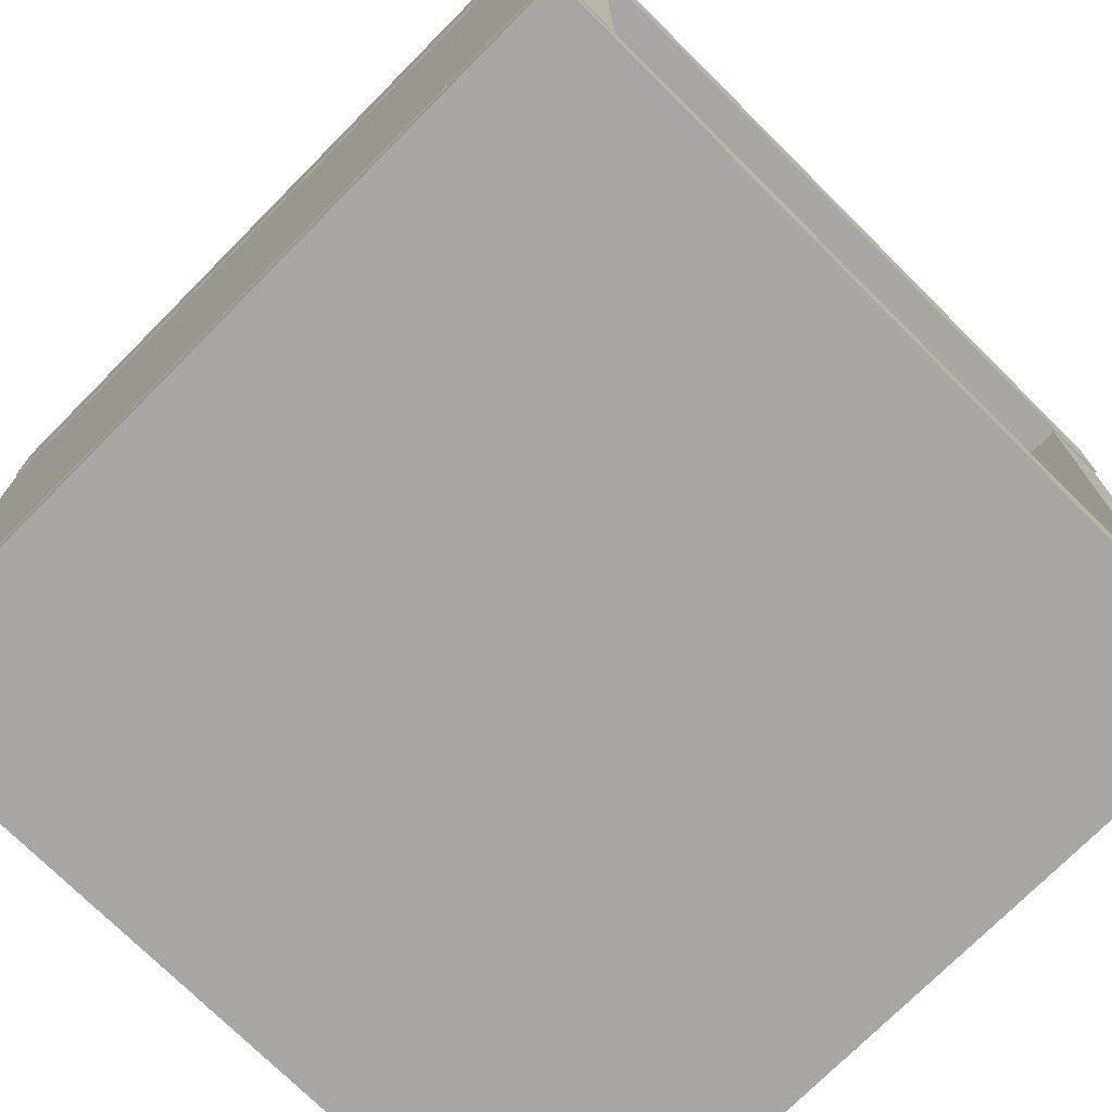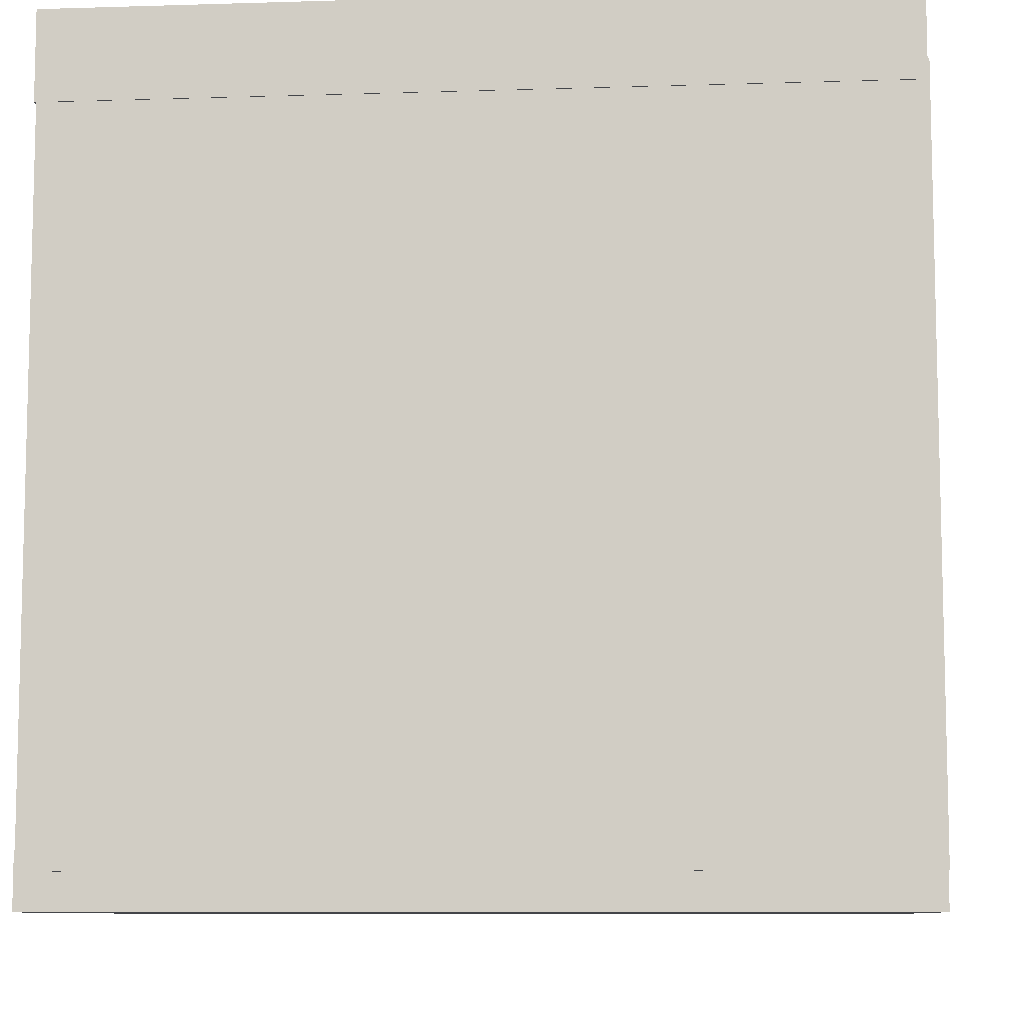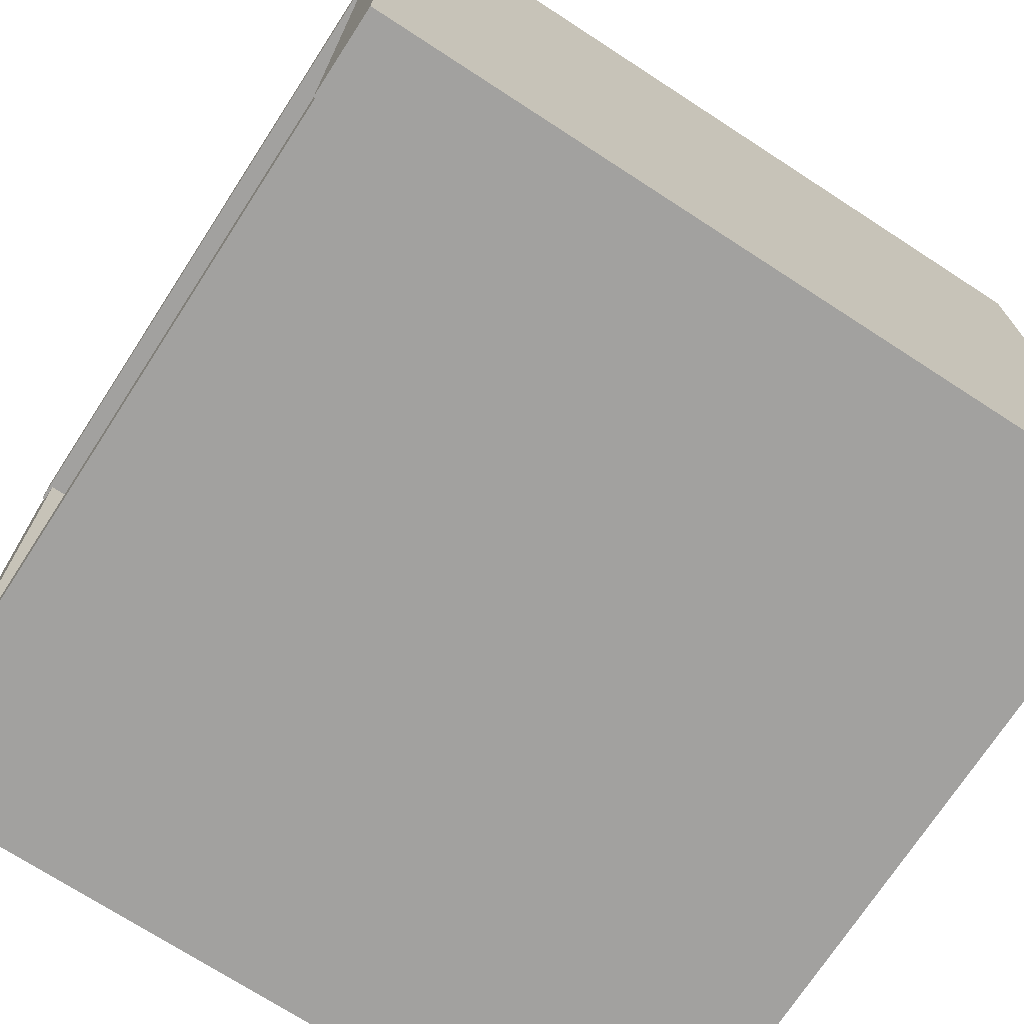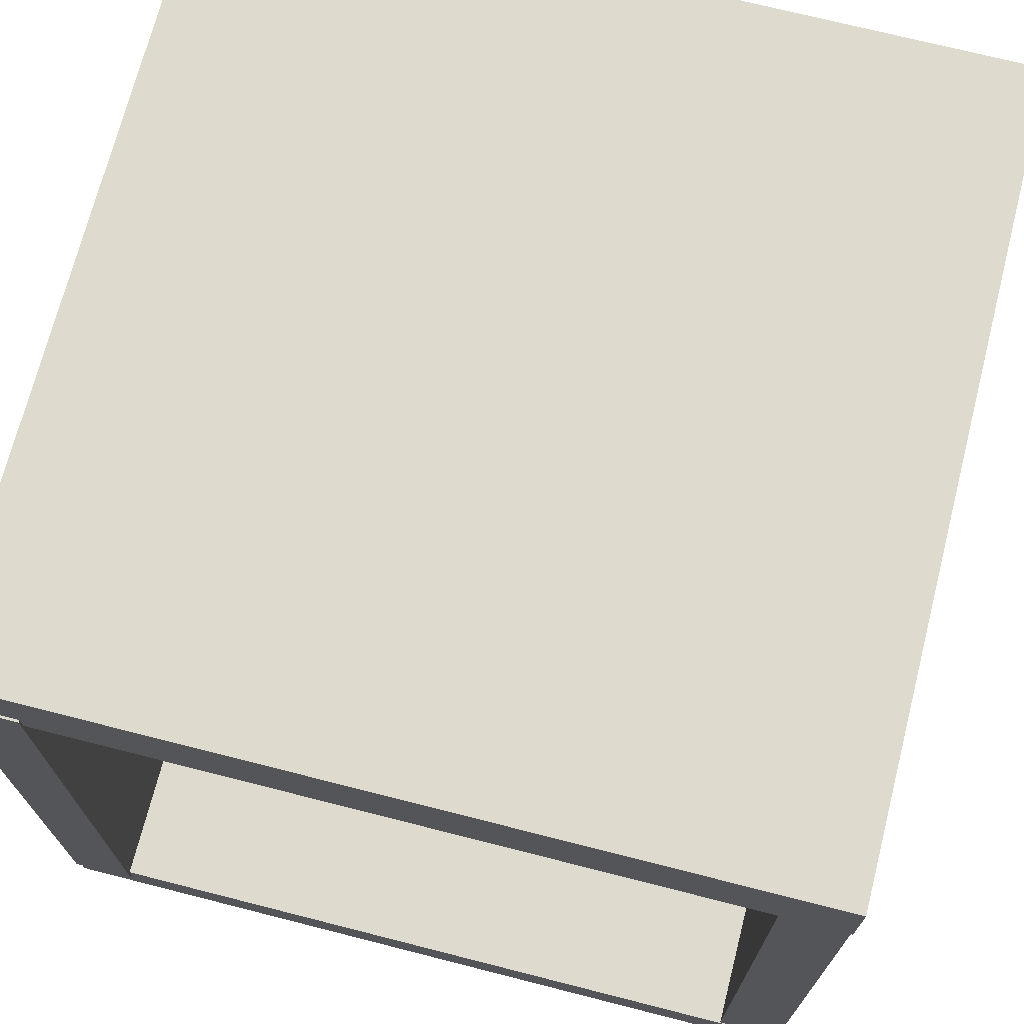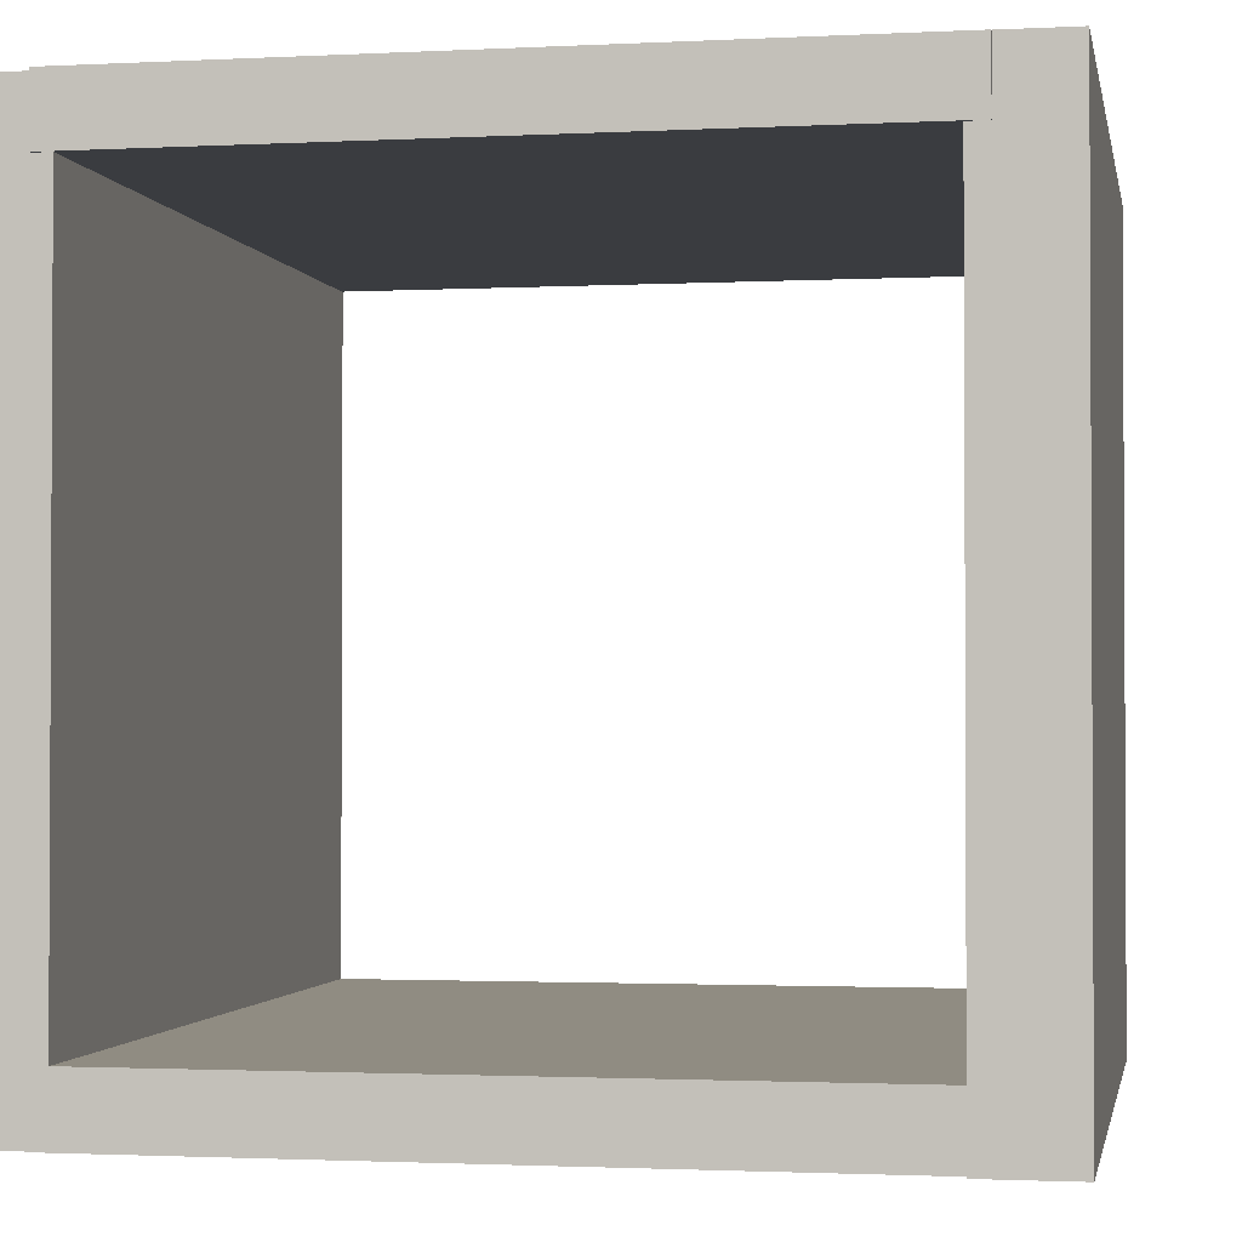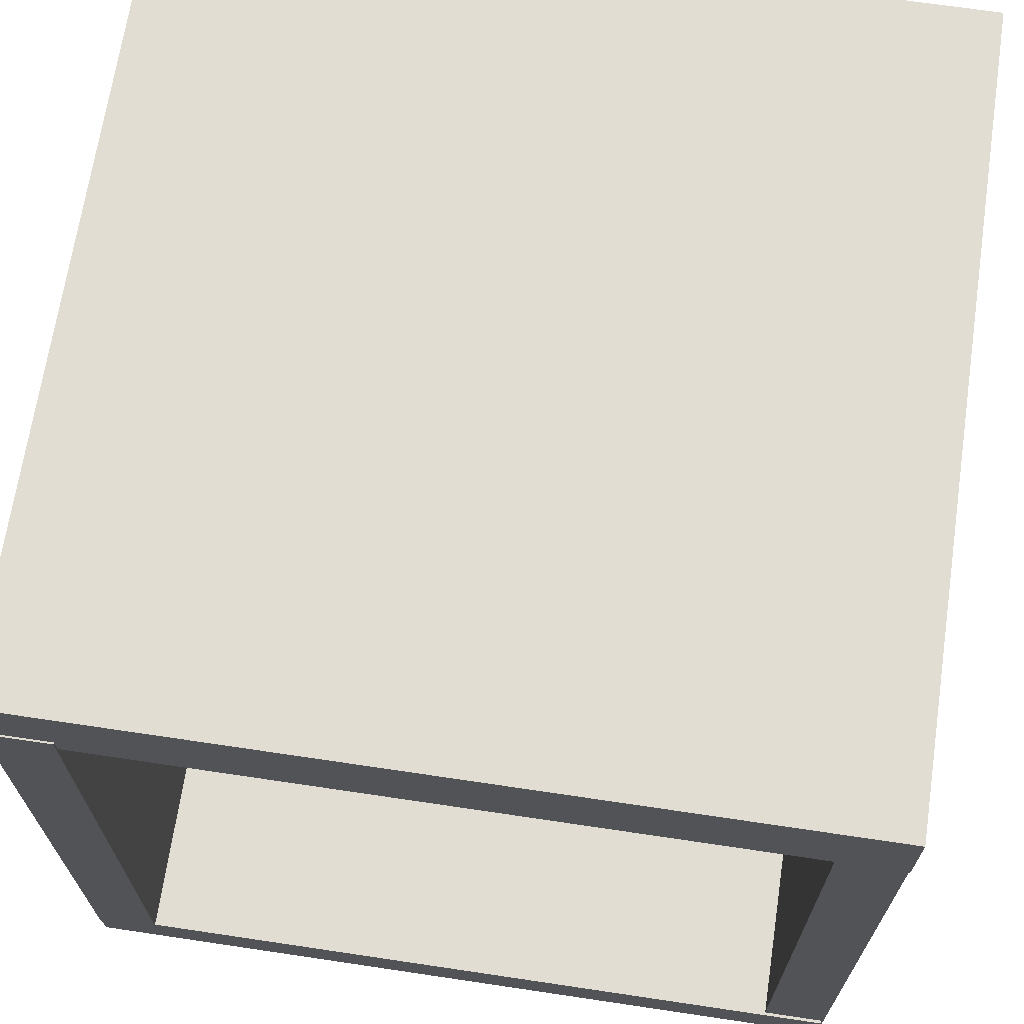
<metadata>
{"format":"obj","ext":"obj","renderer":"f3d","projection":"perspective","resolution":1024,"background":"white","views":[{"elev":-74.2,"azim":45.2,"up":"+Z"},{"elev":-8.8,"azim":4.8,"up":"+Z"},{"elev":-72.2,"azim":-33.0,"up":"+Y"},{"elev":71.3,"azim":-75.7,"up":"+Z"},{"elev":-1.7,"azim":-79.5,"up":"+Y"},{"elev":68.3,"azim":98.5,"up":"+Z"}]}
</metadata>
<code>
o Bottom4.001
v -1.181 1.089 -0.08169
v -1.181 -0.09426 -0.08169
v -1.181 -0.09426 -0.002806
v -1.181 1.089 -0.002806
v 0.00747 1.089 -0.08169
v 0.00747 1.089 -0.002806
v 0.00747 -0.09426 -0.08169
v 0.00747 -0.09426 -0.002806
v -1.186 1.093 -0.02912
v -1.186 0.9986 -0.02912
v -1.186 0.9986 1.023
v -1.186 1.093 1.023
v 0.00287 1.093 1.023
v 0.00287 1.093 -0.02912
v 0.00287 0.9986 1.023
v 0.00287 0.9986 -0.02912
v -1.182 1.093 0.9933
v -1.182 -0.09696 0.9933
v -1.182 1.093 1.123
v -1.182 -0.09696 1.123
v 0.006294 1.093 0.9933
v 0.006294 1.093 1.123
v 0.006294 -0.09696 0.9933
v 0.006294 -0.09696 1.123
v -1.18 -0.001268 -0.0299
v -1.18 -0.09521 -0.0299
v -1.18 -0.001268 1.022
v -1.18 -0.09521 1.022
v 0.008872 -0.001268 -0.0299
v 0.008872 -0.001268 1.022
v 0.008872 -0.09521 -0.0299
v 0.008872 -0.09521 1.022
f 4 3 8
f 8 6 4
f 12 13 14
f 14 9 12
f 13 15 16
f 16 14 13
f 10 16 15
f 15 11 10
f 18 17 21
f 21 17 19
f 23 21 22
f 19 22 21
f 21 23 18
f 22 24 23
f 18 23 24
f 24 22 19
f 19 20 24
f 24 20 18
f 29 25 27
f 27 30 29
f 31 29 30
f 30 32 31
f 26 31 32
f 32 28 26
f 2 1 5
f 1 2 3
f 3 4 1
f 5 1 4
f 4 6 5
f 5 7 2
f 7 5 6
f 6 8 7
f 2 7 8
f 8 3 2
f 9 10 11
f 11 12 9
f 10 9 14
f 14 16 10
f 15 13 12
f 12 11 15
f 17 18 20
f 20 19 17
f 26 25 29
f 25 26 28
f 28 27 25
f 29 31 26
f 32 30 27
f 27 28 32

</code>
